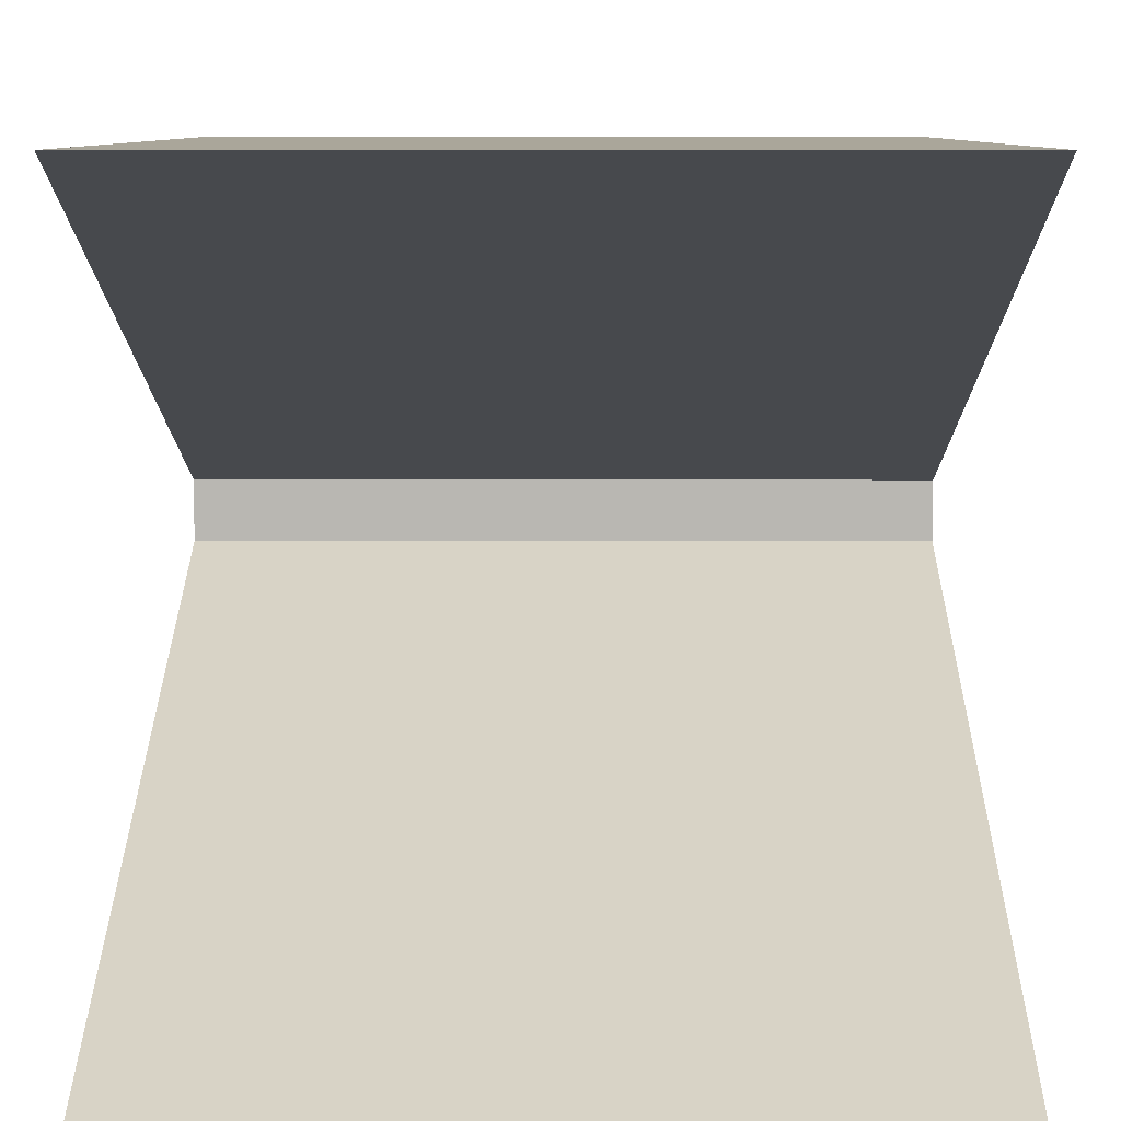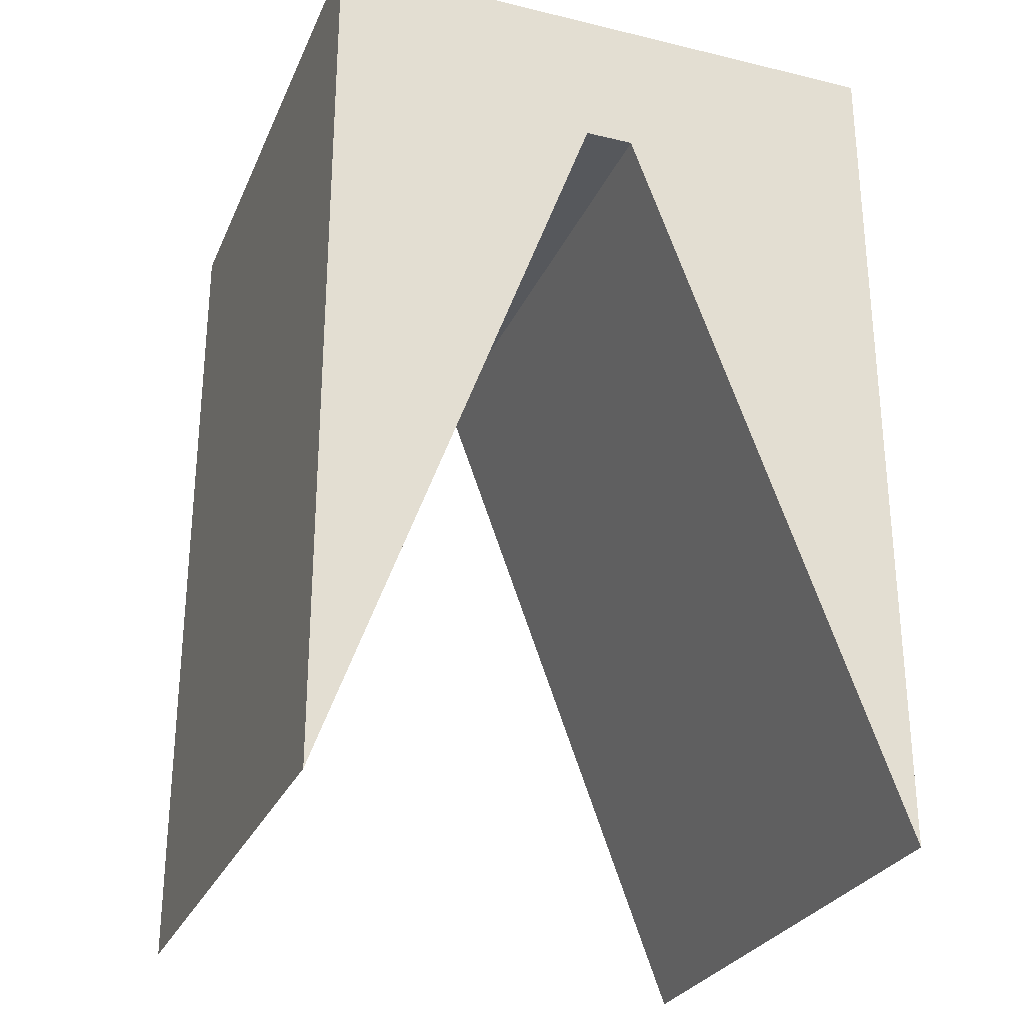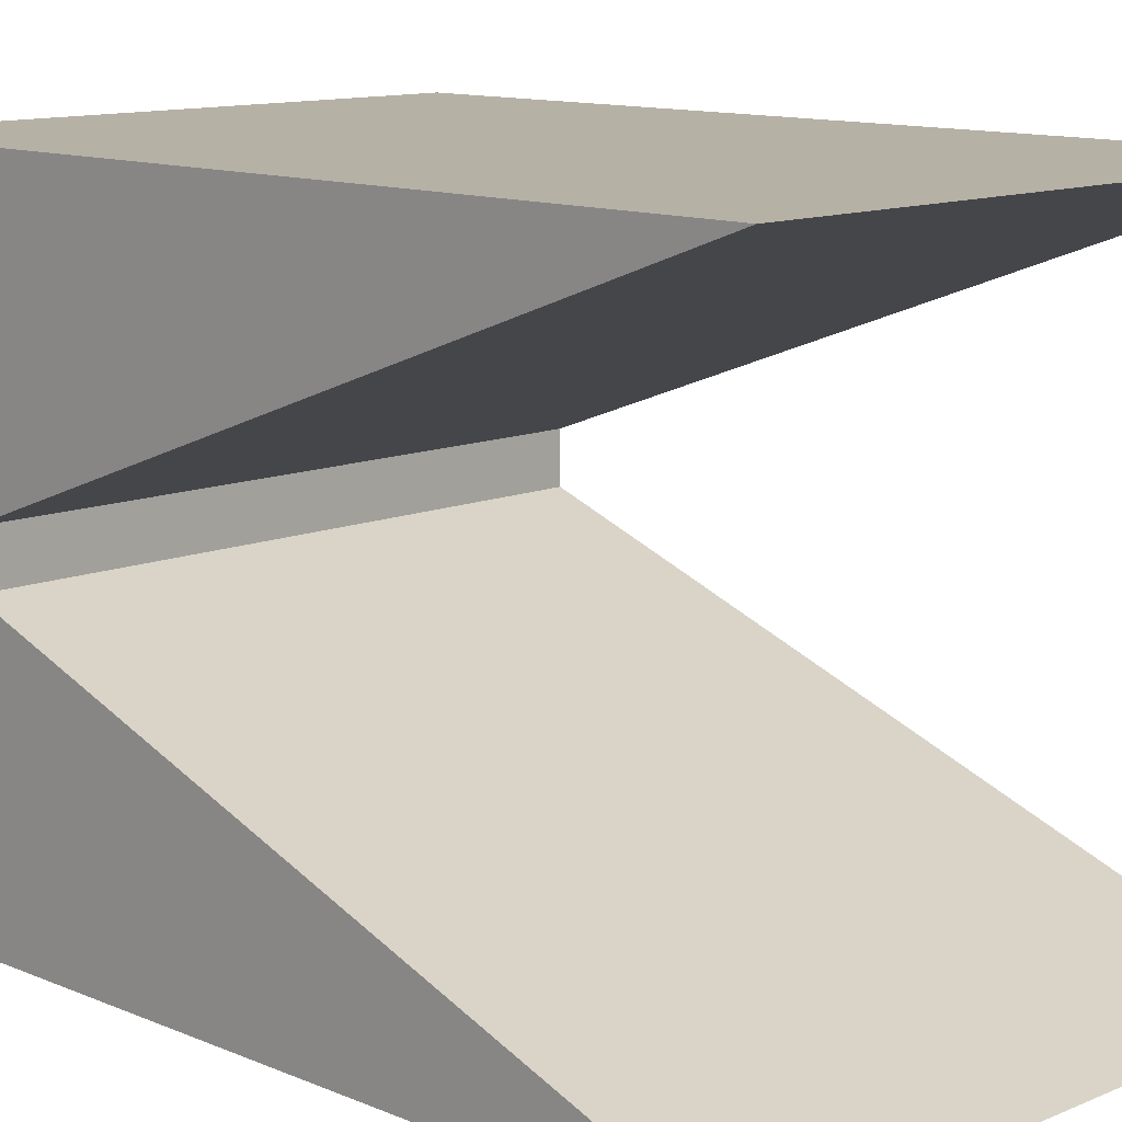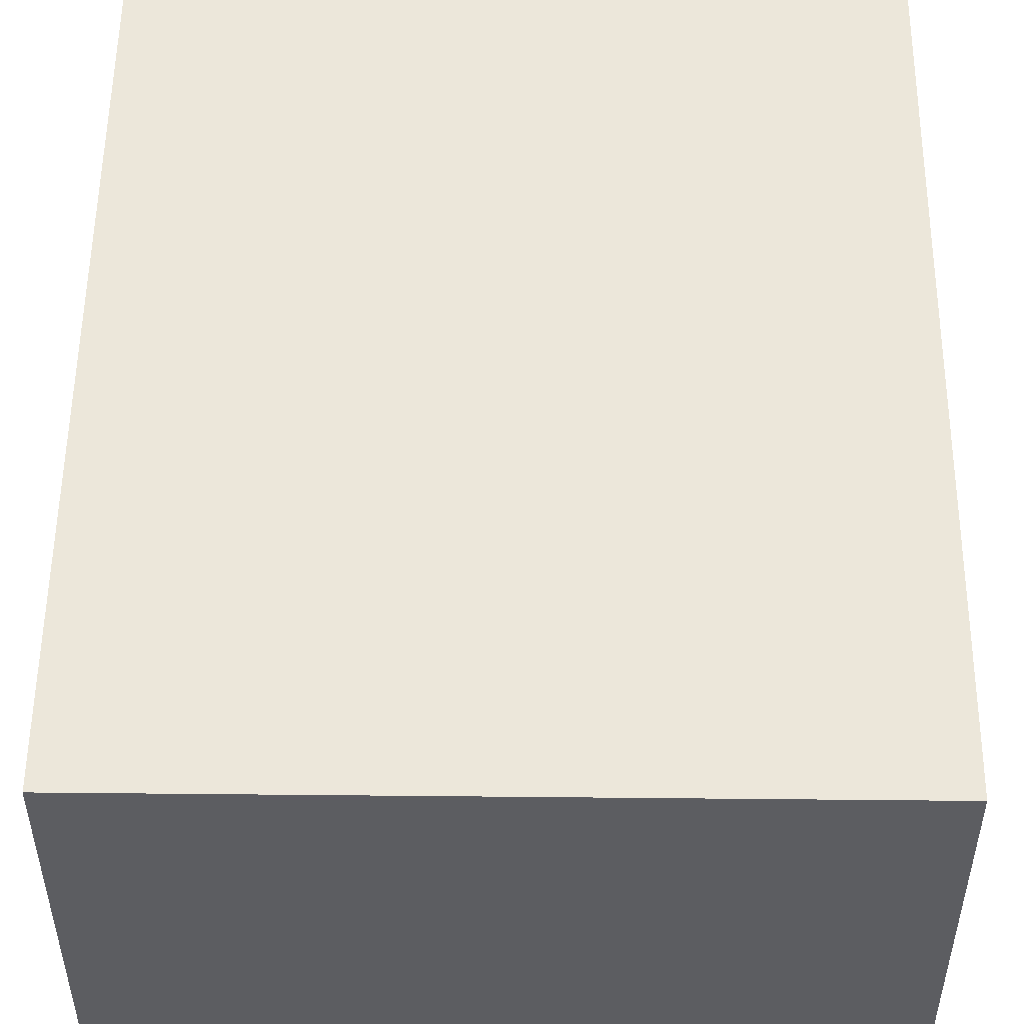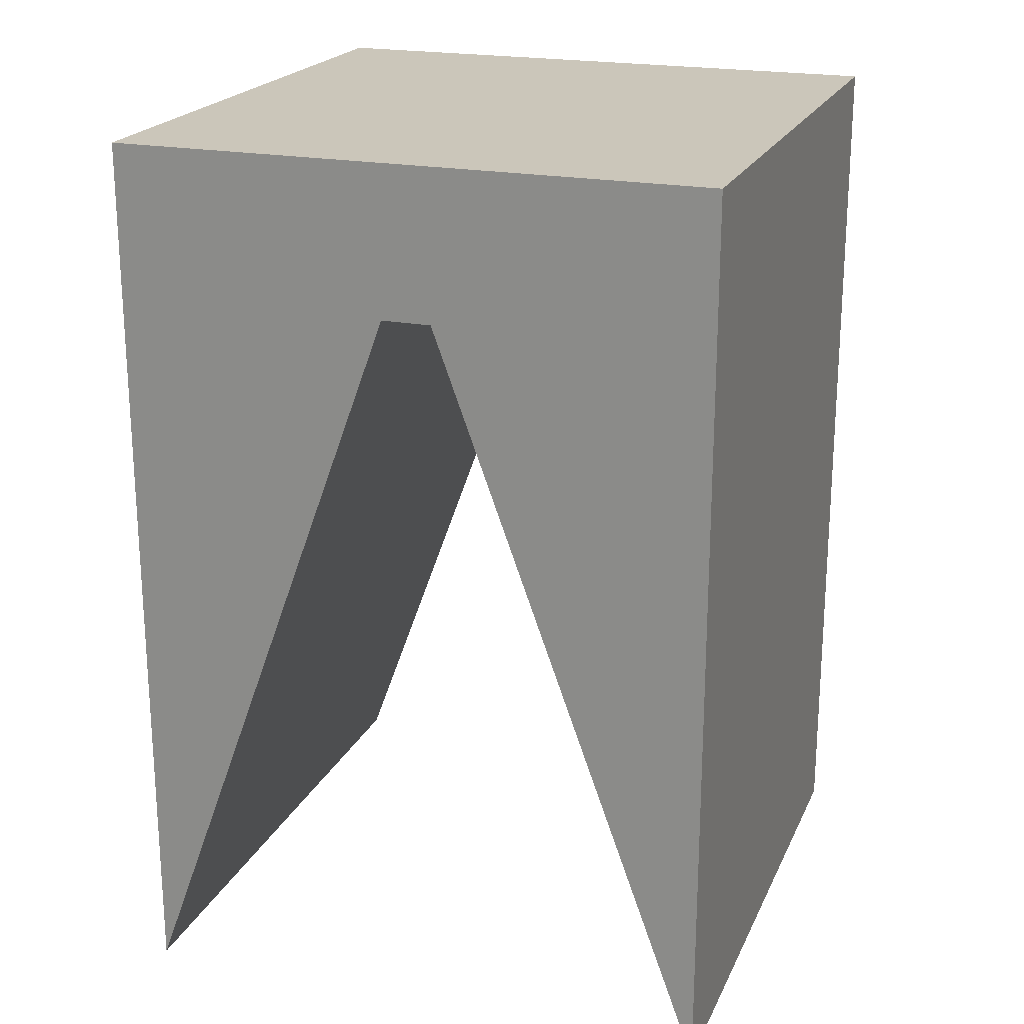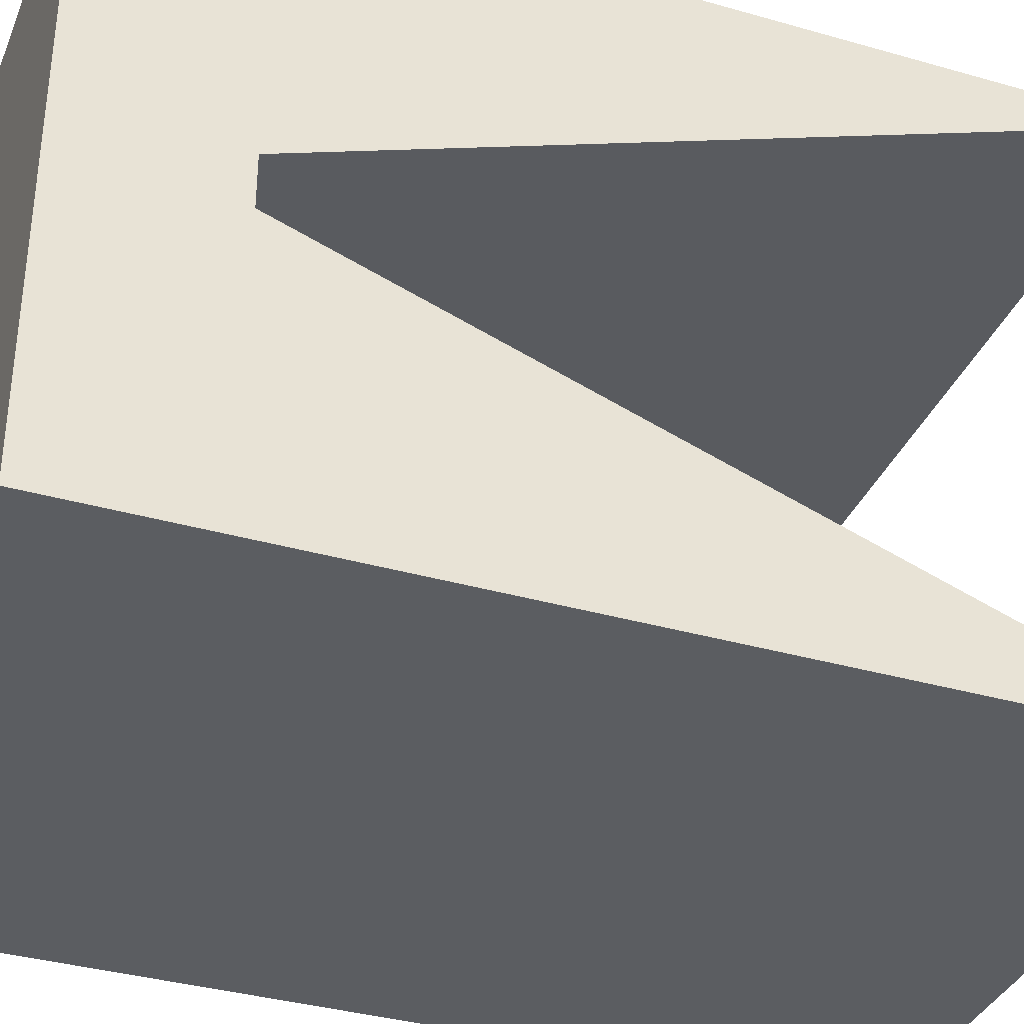
<metadata>
{"format":"obj","ext":"obj","renderer":"f3d","projection":"perspective","resolution":1024,"background":"white","views":[{"elev":7.8,"azim":0.4,"up":"+Z"},{"elev":-27.7,"azim":69.9,"up":"+Y"},{"elev":11.9,"azim":-45.1,"up":"+Z"},{"elev":52.8,"azim":-179.4,"up":"+Z"},{"elev":21.2,"azim":109.4,"up":"+Y"},{"elev":-36.1,"azim":-110.6,"up":"+Z"}]}
</metadata>
<code>
o cuboid
v 1 1 1
v 1 1 0
v 1 -0.5 1
v 1 -0.5 0
v 0 1 1
v 0 1 0
v 0 -0.5 1
v 0 -0.5 0
v 0 0.75 0.4583
v 0 1 0.4583
v 0 0.75 0.5417
v 0 1 0.5417
v 1 1 0.4583
v 1 1 0.5417
v 1 0.75 0.4583
v 1 0.75 0.5417
f 3 16 14 1
f 5 12 11 7
f 1 14 12 5
f 7 11 16 3
f 3 1 5 7
f 6 2 4 8
f 8 9 10 6
f 9 11 12 10
f 6 10 13 2
f 10 12 14 13
f 2 13 15 4
f 13 14 16 15
f 4 15 9 8
f 15 16 11 9

</code>
